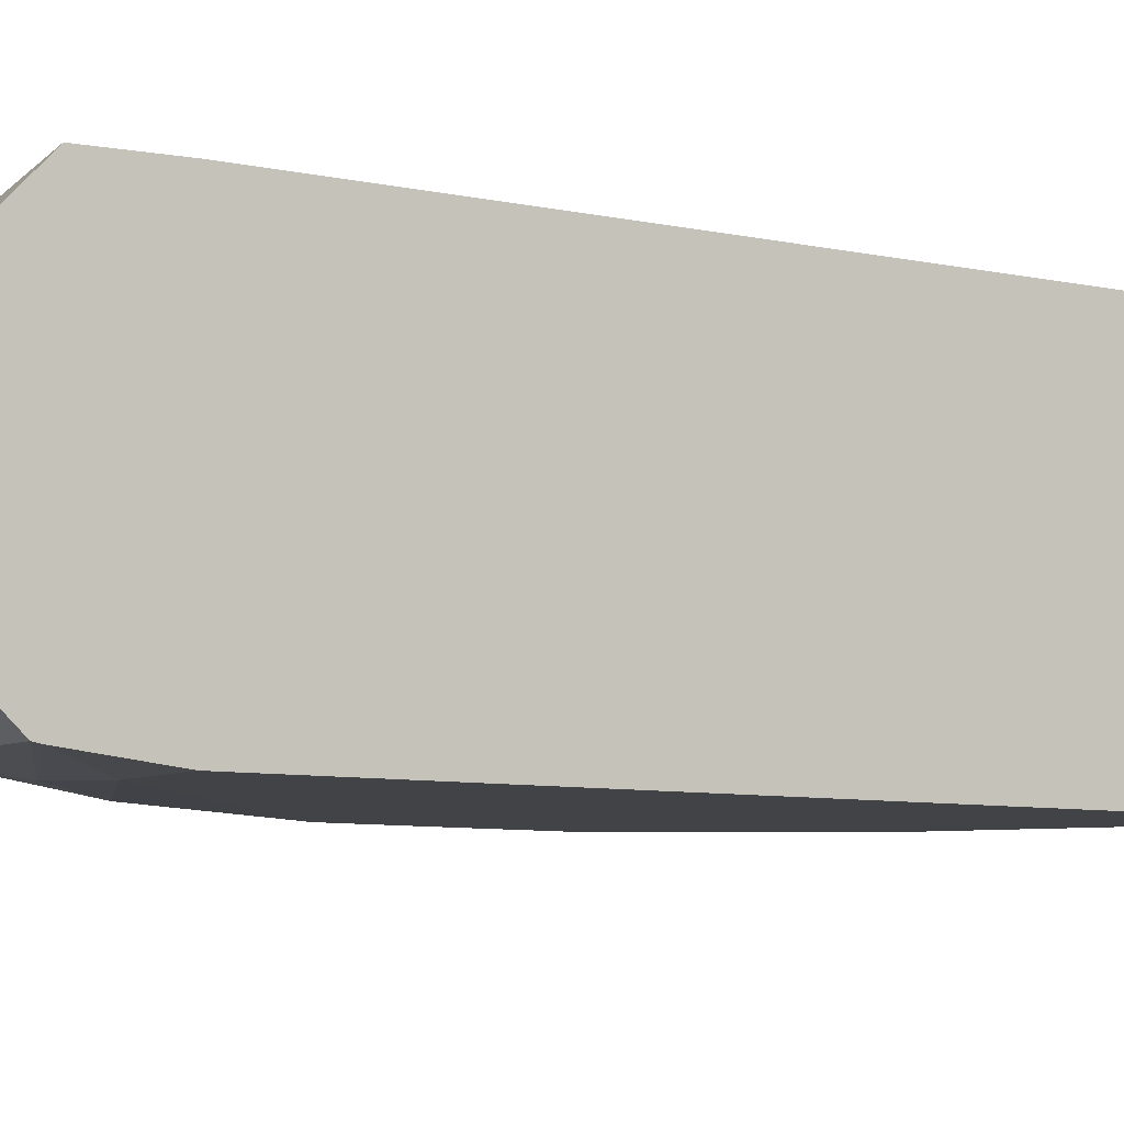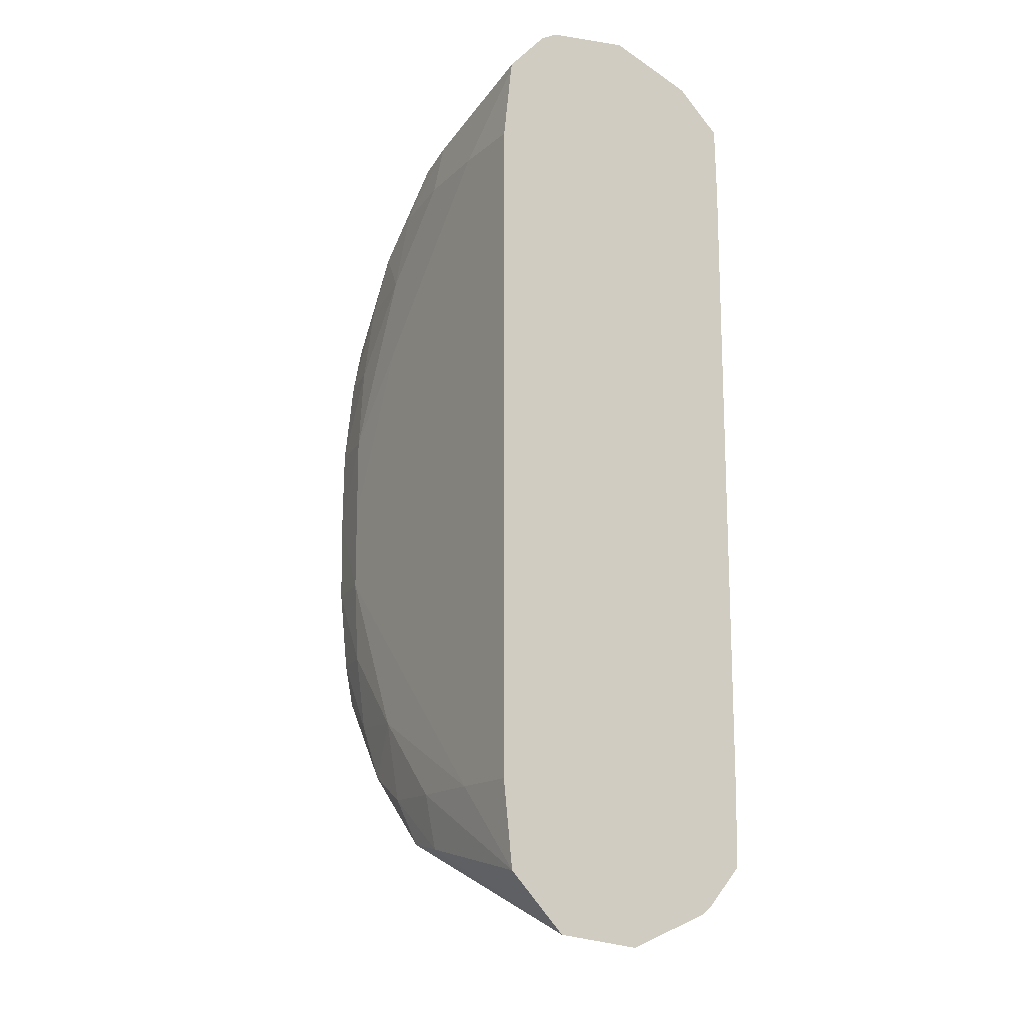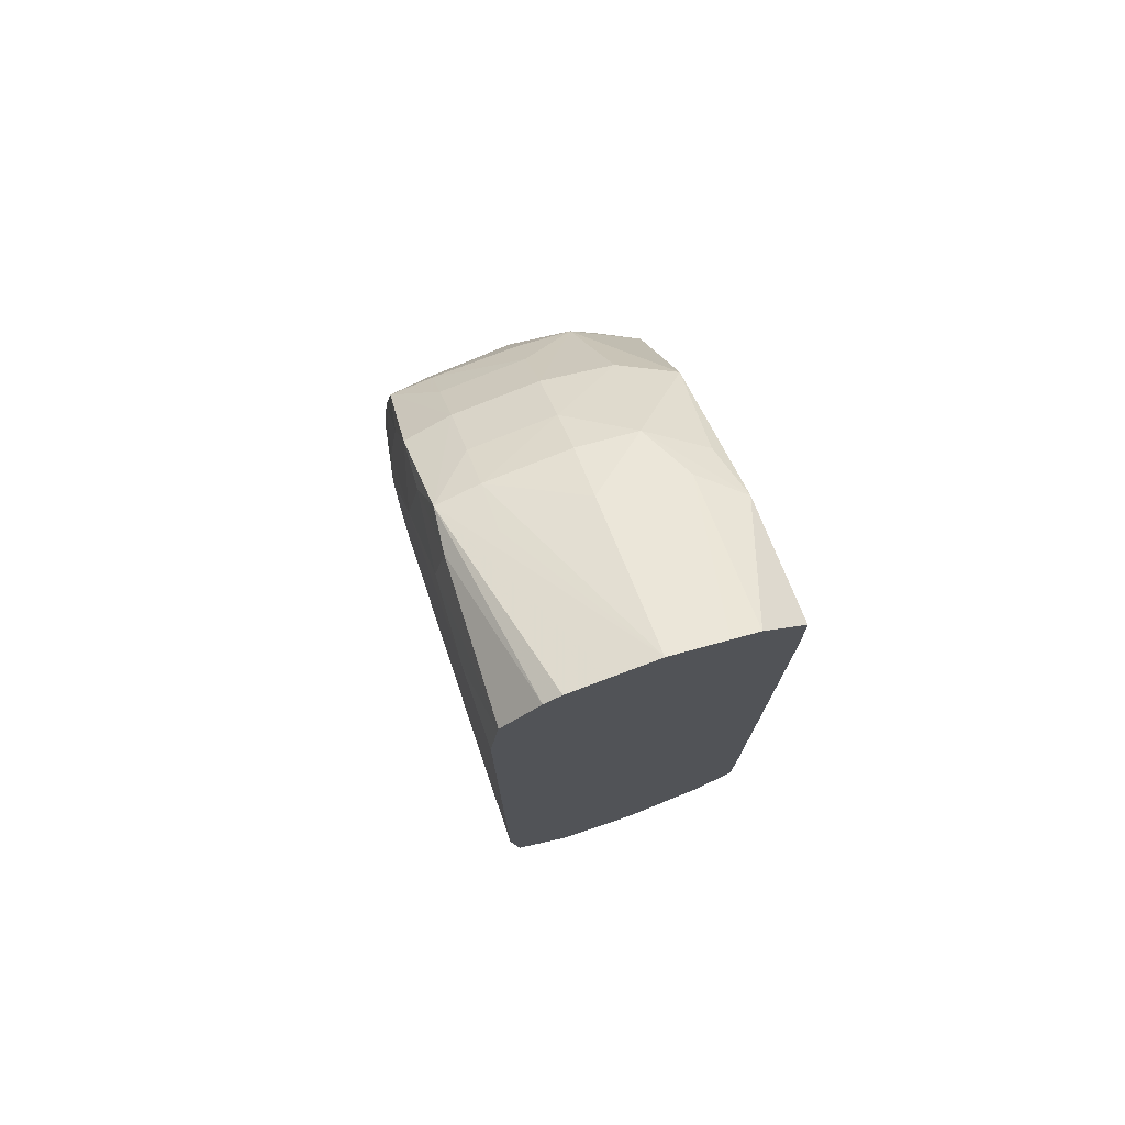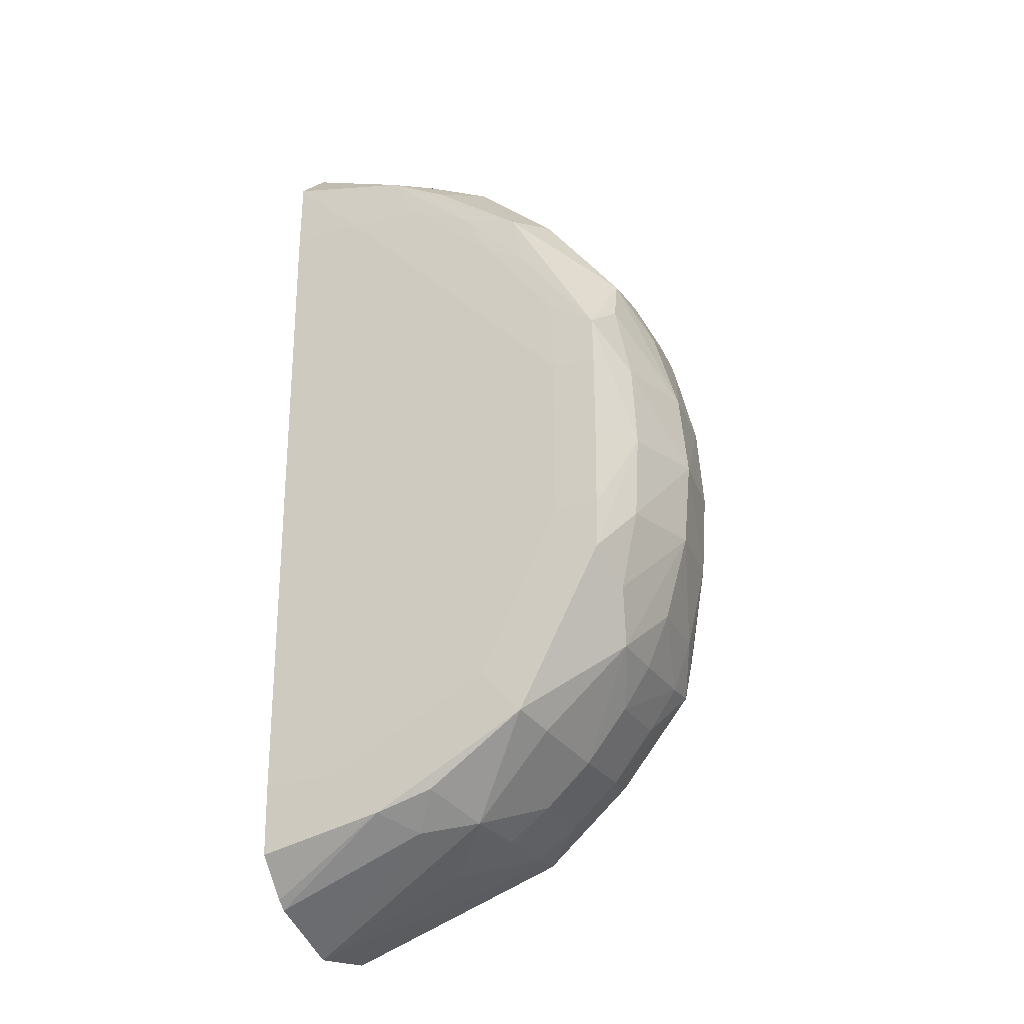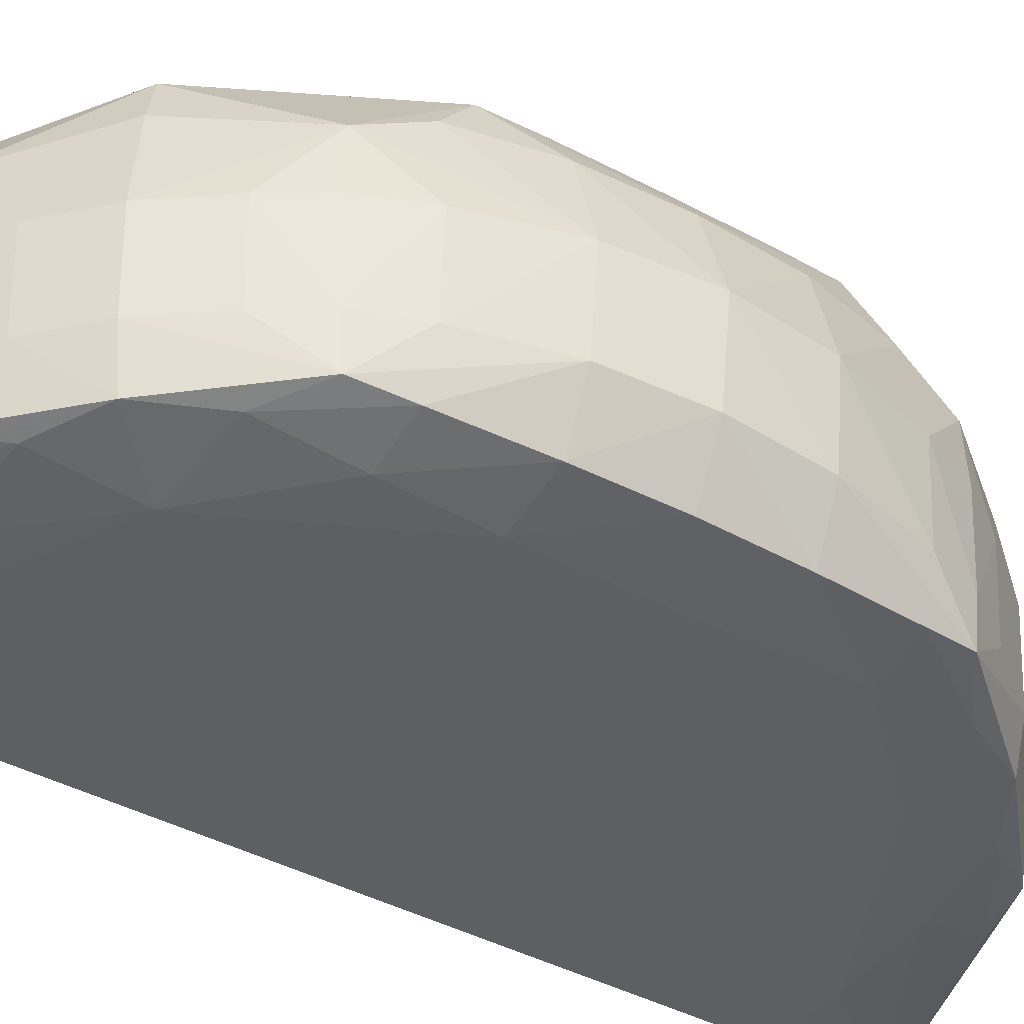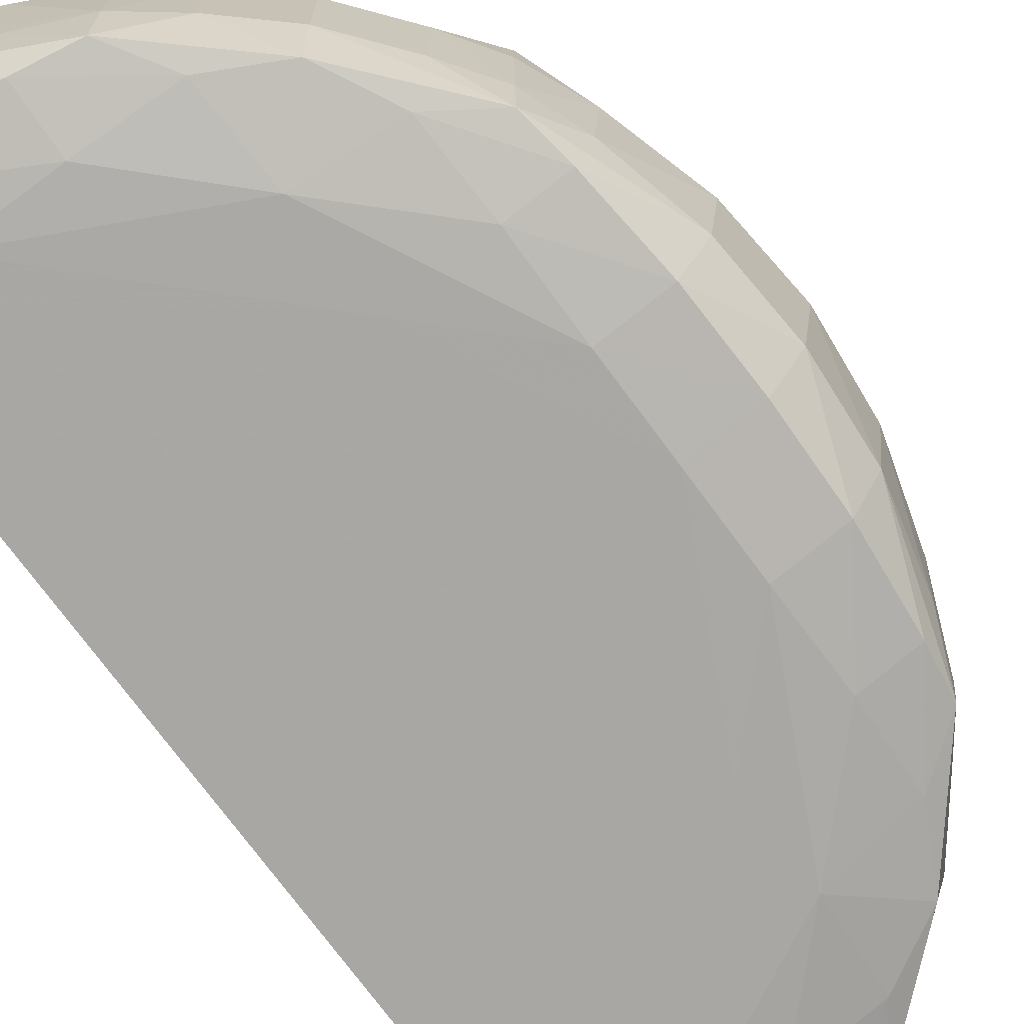
<metadata>
{"format":"obj","ext":"obj","renderer":"f3d","projection":"perspective","resolution":1024,"background":"white","views":[{"elev":-7.0,"azim":-124.2,"up":"+Z"},{"elev":-15.1,"azim":-121.1,"up":"+Y"},{"elev":75.8,"azim":-109.3,"up":"+Y"},{"elev":-25.6,"azim":24.7,"up":"+Y"},{"elev":-41.1,"azim":56.8,"up":"+Z"},{"elev":-74.8,"azim":36.5,"up":"+Z"}]}
</metadata>
<code>
v -0.02758 0.0146 0.02336
v -0.02758 0.01492 0.02414
v -0.02758 0.0147 0.02258
v -0.0261 0.01534 0.02258
v -0.02558 0.01557 0.02258
v -0.0261 0.01527 0.02336
v -0.0256 0.01558 0.02396
v -0.02611 0.01548 0.02419
v -0.02758 0.015 0.02423
v -0.02638 0.01563 0.02454
v -0.02758 0.01524 0.02207
v -0.0261 0.01553 0.02212
v -0.02565 0.01561 0.02216
v -0.0252 0.01587 0.02258
v -0.02516 0.01584 0.02336
v -0.02555 0.01554 0.02336
v -0.02483 0.01632 0.02414
v -0.02492 0.01642 0.02453
v -0.02586 0.0158 0.02448
v -0.02758 0.01536 0.02454
v -0.02532 0.01634 0.02454
v -0.02611 0.01605 0.02455
v -0.02687 0.01604 0.02456
v -0.02758 0.01604 0.02199
v -0.02687 0.01604 0.02199
v -0.0261 0.01604 0.02201
v -0.02536 0.01606 0.0221
v -0.02484 0.01633 0.02213
v -0.02477 0.01626 0.02258
v -0.02474 0.01623 0.02336
v -0.02411 0.01714 0.02389
v -0.02413 0.01792 0.02454
v -0.02532 0.01681 0.02455
v -0.02758 0.01543 0.02455
v -0.02758 0.01611 0.02456
v -0.02758 0.01604 0.02456
v -0.02532 0.01759 0.02456
v -0.02532 0.01759 0.02199
v -0.0261 0.01681 0.02199
v -0.02757 0.02149 0.02199
v -0.02687 0.02149 0.02199
v -0.02532 0.02071 0.02199
v -0.02532 0.01681 0.022
v -0.02457 0.01688 0.02211
v -0.02413 0.01718 0.02218
v -0.02438 0.01675 0.02258
v -0.02435 0.01672 0.02336
v -0.02409 0.0171 0.02336
v -0.02388 0.01759 0.02336
v -0.02366 0.01837 0.02336
v -0.02403 0.01763 0.02415
v -0.02388 0.01837 0.02414
v -0.02384 0.01915 0.02414
v -0.02412 0.01837 0.02454
v -0.02454 0.01837 0.02456
v -0.02458 0.01763 0.02455
v -0.02758 0.01681 0.02456
v -0.02454 0.01916 0.02456
v -0.02687 0.02227 0.02456
v -0.02454 0.01837 0.02199
v -0.02454 0.01915 0.02199
v -0.02757 0.02218 0.02199
v -0.02687 0.02227 0.02199
v -0.02532 0.02149 0.022
v -0.02454 0.01993 0.02199
v -0.02454 0.01759 0.02203
v -0.02407 0.01759 0.02213
v -0.02375 0.01837 0.02258
v -0.02394 0.01759 0.02258
v -0.02411 0.01714 0.02258
v -0.02359 0.01915 0.02336
v -0.02369 0.01915 0.02368
v -0.02384 0.01915 0.02414
v -0.02388 0.01993 0.02414
v -0.02413 0.02037 0.02454
v -0.02412 0.01993 0.02454
v -0.02412 0.01915 0.02454
v -0.02454 0.01916 0.02456
v -0.02757 0.02227 0.02456
v -0.02454 0.01993 0.02456
v -0.02532 0.02071 0.02456
v -0.02528 0.02152 0.02455
v -0.02613 0.02223 0.02455
v -0.02641 0.02268 0.02454
v -0.02687 0.02269 0.02454
v -0.02757 0.02293 0.02454
v -0.02398 0.01914 0.02209
v -0.02399 0.01837 0.02209
v -0.02757 0.02227 0.02199
v -0.02757 0.02298 0.02207
v -0.0261 0.02227 0.02203
v -0.02538 0.02223 0.02211
v -0.02486 0.02195 0.02214
v -0.02457 0.02141 0.02212
v -0.02454 0.02071 0.02204
v -0.024 0.01993 0.02209
v -0.0237 0.01914 0.02258
v -0.0237 0.01915 0.02258
v -0.02376 0.01993 0.02258
v -0.02367 0.01993 0.02336
v -0.02404 0.02066 0.02412
v -0.02412 0.02114 0.02386
v -0.025 0.0218 0.02452
v -0.02487 0.02128 0.02454
v -0.02458 0.02066 0.02455
v -0.02552 0.02195 0.02454
v -0.0259 0.02247 0.02442
v -0.02564 0.0227 0.02391
v -0.02613 0.02279 0.02415
v -0.02757 0.02331 0.02414
v -0.02398 0.01915 0.02209
v -0.02398 0.01914 0.02209
v -0.02757 0.02304 0.02208
v -0.0261 0.02275 0.02213
v -0.02568 0.02267 0.02217
v -0.0248 0.02201 0.02258
v -0.02415 0.0211 0.02219
v -0.02408 0.02071 0.02214
v -0.02396 0.02071 0.02258
v -0.02391 0.02071 0.02336
v -0.02411 0.02117 0.02336
v -0.02438 0.02155 0.02336
v -0.02477 0.02204 0.02336
v -0.02482 0.02199 0.024
v -0.02522 0.02243 0.02336
v -0.0256 0.02272 0.02336
v -0.0261 0.02296 0.02336
v -0.02757 0.02361 0.02336
v -0.02757 0.02341 0.02388
v -0.02757 0.02342 0.02243
v -0.02757 0.02351 0.02258
v -0.02757 0.02356 0.02295
v -0.0261 0.0229 0.02258
v -0.02563 0.0227 0.02258
v -0.02524 0.0224 0.02258
v -0.02441 0.02153 0.02258
v -0.02413 0.02114 0.02258
f 1 2 9
f 1 9 20
f 1 20 34
f 1 34 36
f 1 36 35
f 1 35 57
f 1 57 79
f 1 79 86
f 1 86 110
f 1 110 129
f 1 129 128
f 1 128 132
f 1 132 131
f 1 131 130
f 1 130 113
f 1 113 90
f 1 90 89
f 1 89 62
f 1 62 40
f 1 40 24
f 1 24 11
f 1 11 3
f 1 3 4
f 1 4 5
f 1 5 6
f 1 6 7
f 1 7 8
f 1 8 2
f 2 8 10
f 2 10 9
f 3 11 12
f 3 12 13
f 3 13 4
f 4 13 5
f 5 13 14
f 5 14 15
f 5 15 16
f 5 16 6
f 6 16 7
f 7 16 15
f 7 15 17
f 7 17 18
f 7 18 19
f 7 19 8
f 8 19 10
f 9 10 20
f 10 19 18
f 10 18 21
f 10 21 22
f 10 22 23
f 10 23 20
f 11 24 25
f 11 25 26
f 11 26 12
f 12 26 27
f 12 27 13
f 13 27 28
f 13 28 14
f 14 28 29
f 14 29 15
f 15 29 30
f 15 30 17
f 17 30 31
f 17 31 18
f 18 31 32
f 18 32 33
f 18 33 21
f 20 23 34
f 21 33 22
f 22 33 23
f 23 35 36
f 23 36 34
f 23 33 37
f 23 37 35
f 24 38 39
f 24 39 25
f 24 40 41
f 24 41 42
f 24 42 38
f 25 39 43
f 25 43 26
f 26 43 27
f 27 43 28
f 28 43 44
f 28 44 45
f 28 45 29
f 29 45 46
f 29 46 47
f 29 47 30
f 30 47 31
f 31 47 48
f 31 48 49
f 31 49 50
f 31 50 51
f 31 51 32
f 32 52 53
f 32 53 54
f 32 54 55
f 32 55 56
f 32 56 33
f 32 51 52
f 33 56 55
f 33 55 37
f 35 37 58
f 35 58 59
f 35 59 57
f 37 55 58
f 38 60 43
f 38 43 39
f 38 42 61
f 38 61 60
f 40 62 41
f 41 62 63
f 41 63 42
f 42 63 64
f 42 64 65
f 42 65 61
f 43 60 66
f 43 66 44
f 44 66 67
f 44 67 45
f 45 67 68
f 45 68 69
f 45 69 70
f 45 70 46
f 46 70 47
f 47 70 48
f 48 70 49
f 49 70 69
f 49 69 50
f 50 52 51
f 50 69 68
f 50 68 71
f 50 71 52
f 52 71 72
f 52 72 53
f 53 73 74
f 53 74 75
f 53 75 76
f 53 76 77
f 53 77 54
f 53 72 73
f 54 77 78
f 54 78 55
f 55 78 58
f 57 59 79
f 58 78 80
f 58 80 81
f 58 81 59
f 59 81 82
f 59 82 83
f 59 83 84
f 59 84 85
f 59 85 86
f 59 86 79
f 60 87 88
f 60 88 66
f 60 61 87
f 61 65 87
f 62 89 63
f 63 90 91
f 63 91 64
f 63 89 90
f 64 91 92
f 64 92 93
f 64 93 94
f 64 94 95
f 64 95 65
f 65 95 96
f 65 96 87
f 66 88 67
f 67 88 68
f 68 88 97
f 68 97 71
f 71 97 98
f 71 98 99
f 71 99 100
f 71 100 74
f 71 74 72
f 72 74 73
f 74 100 101
f 74 101 75
f 75 101 102
f 75 102 103
f 75 103 104
f 75 104 105
f 75 105 80
f 75 80 76
f 76 80 77
f 77 80 78
f 80 105 82
f 80 82 81
f 82 104 106
f 82 106 83
f 82 105 104
f 83 106 84
f 84 107 108
f 84 108 109
f 84 109 110
f 84 110 86
f 84 86 85
f 84 106 103
f 84 103 107
f 87 96 111
f 87 111 112
f 87 112 88
f 88 112 97
f 90 113 91
f 91 113 114
f 91 114 92
f 92 114 115
f 92 115 93
f 93 115 116
f 93 116 117
f 93 117 94
f 94 117 118
f 94 118 95
f 95 118 96
f 96 118 99
f 96 99 98
f 96 98 111
f 97 112 111
f 97 111 98
f 99 118 117
f 99 117 119
f 99 119 100
f 100 119 120
f 100 120 102
f 100 102 101
f 102 120 121
f 102 121 122
f 102 122 123
f 102 123 124
f 102 124 103
f 103 124 108
f 103 108 107
f 103 106 104
f 108 124 125
f 108 125 126
f 108 126 127
f 108 127 128
f 108 128 109
f 109 128 129
f 109 129 110
f 113 130 114
f 114 130 115
f 115 130 131
f 115 131 132
f 115 132 128
f 115 128 133
f 115 133 134
f 115 134 135
f 115 135 116
f 116 123 122
f 116 122 136
f 116 136 117
f 116 135 125
f 116 125 123
f 117 137 119
f 117 136 137
f 119 137 120
f 120 137 121
f 121 137 122
f 122 137 136
f 123 125 124
f 125 135 134
f 125 134 126
f 126 134 127
f 127 134 128
f 128 134 133

</code>
